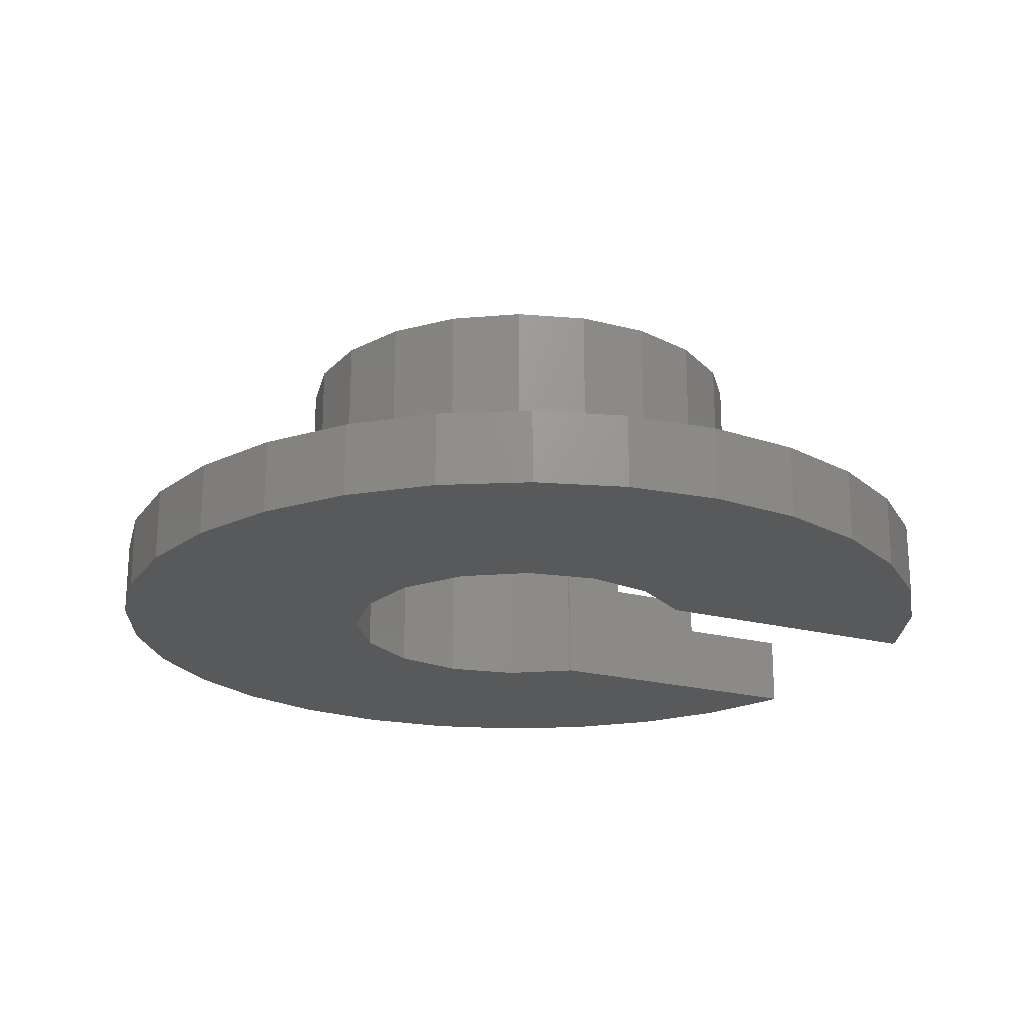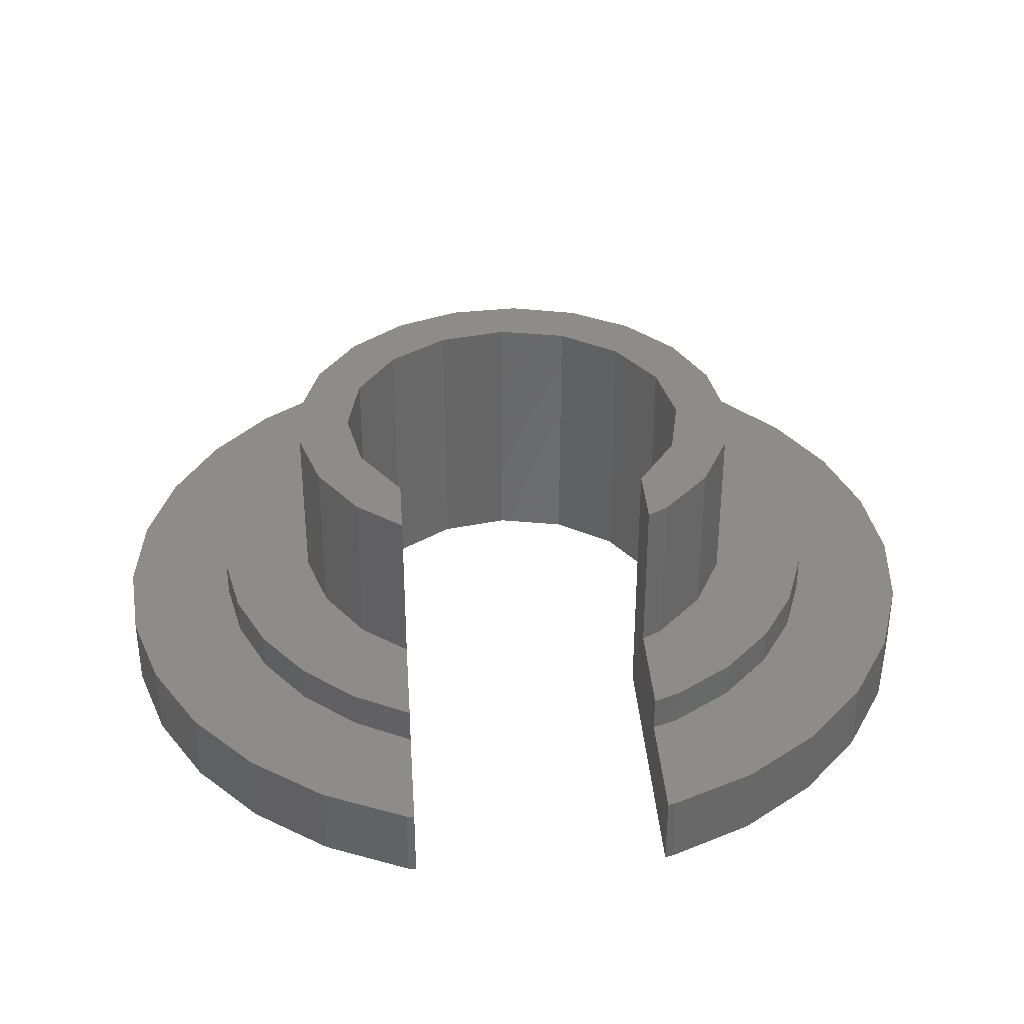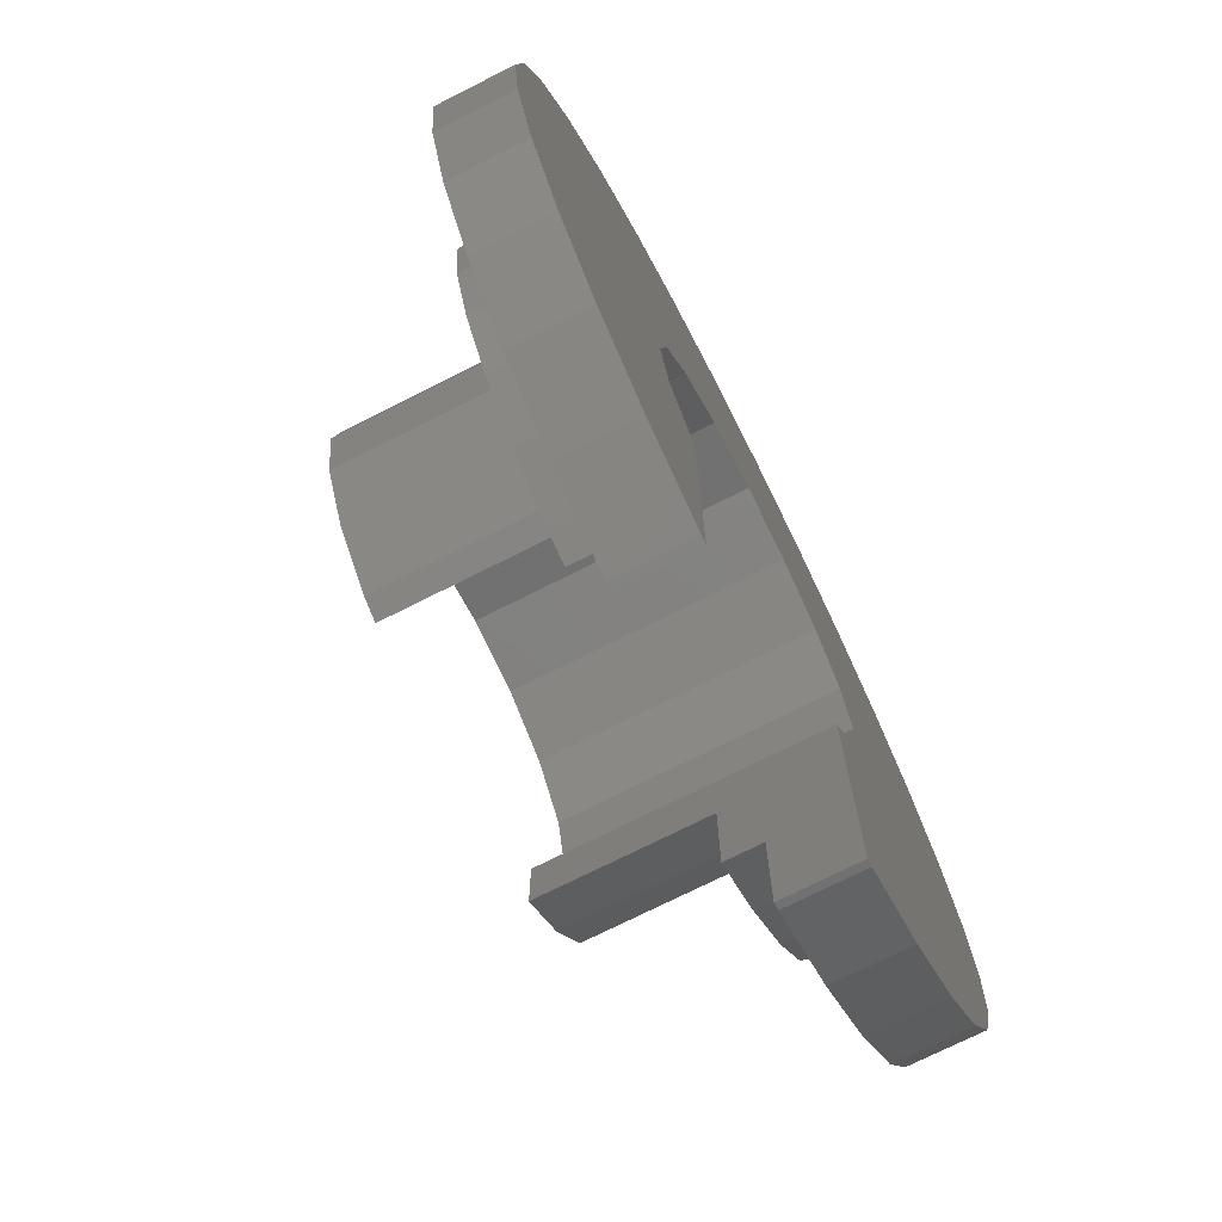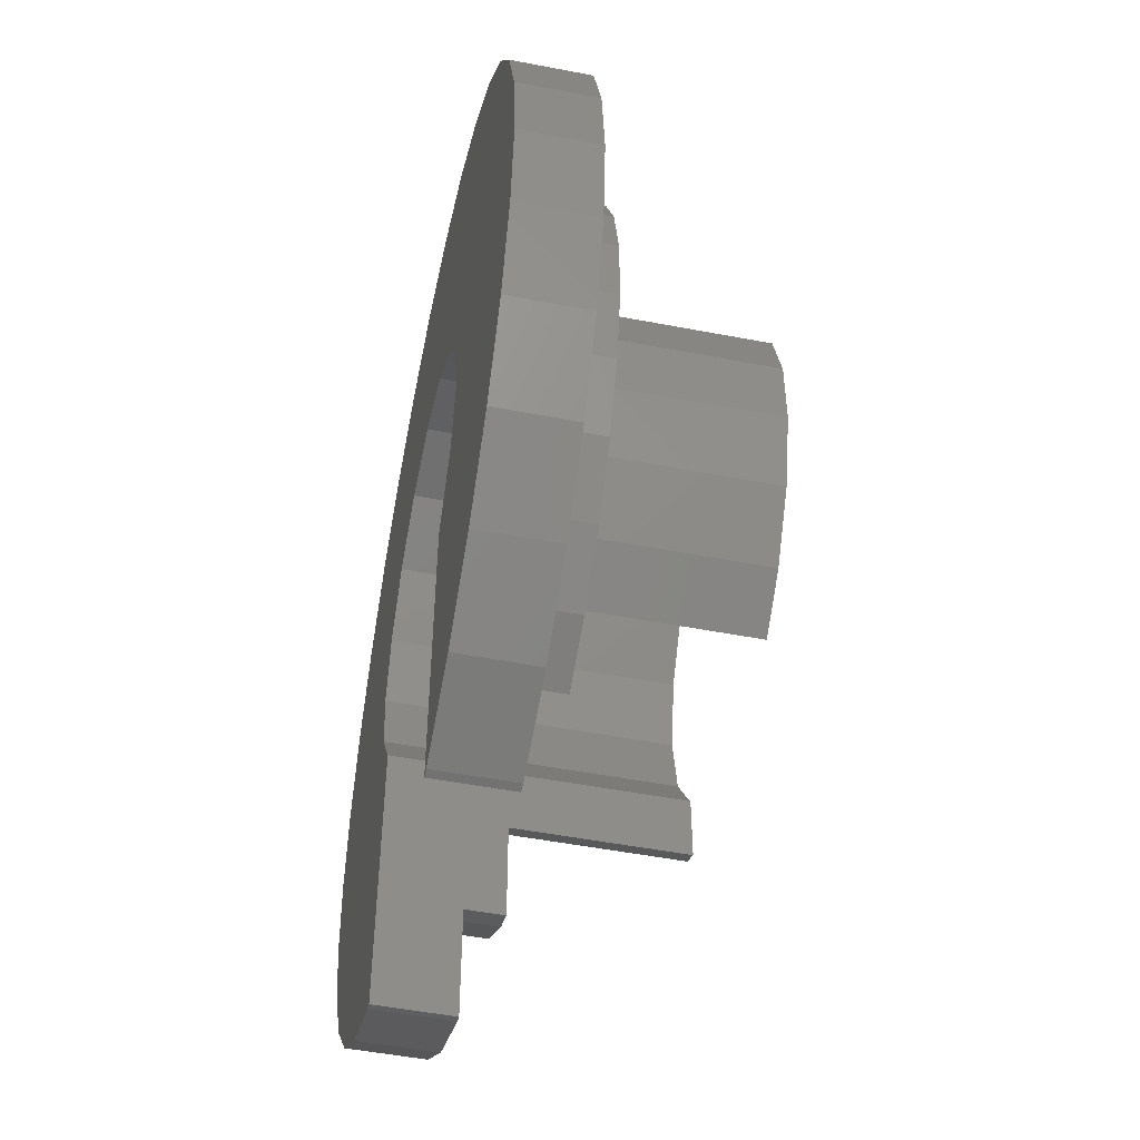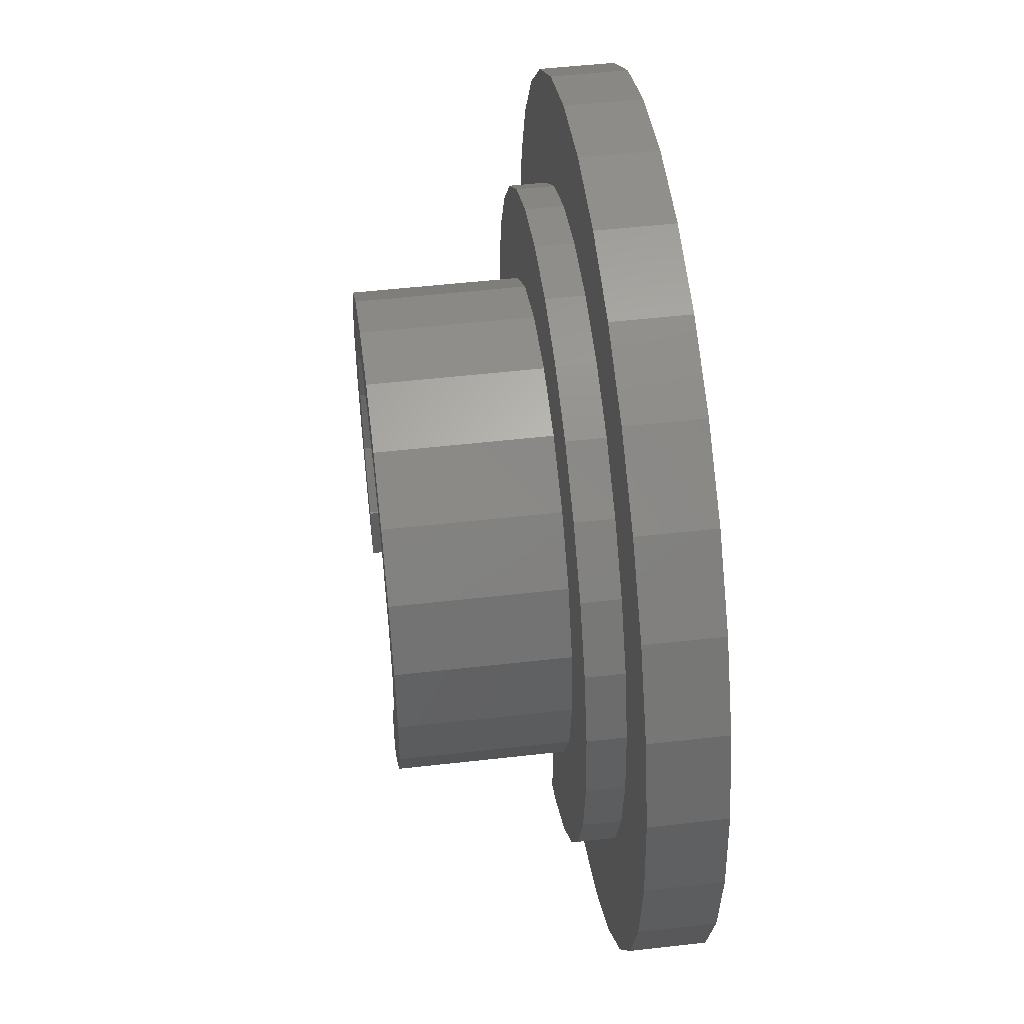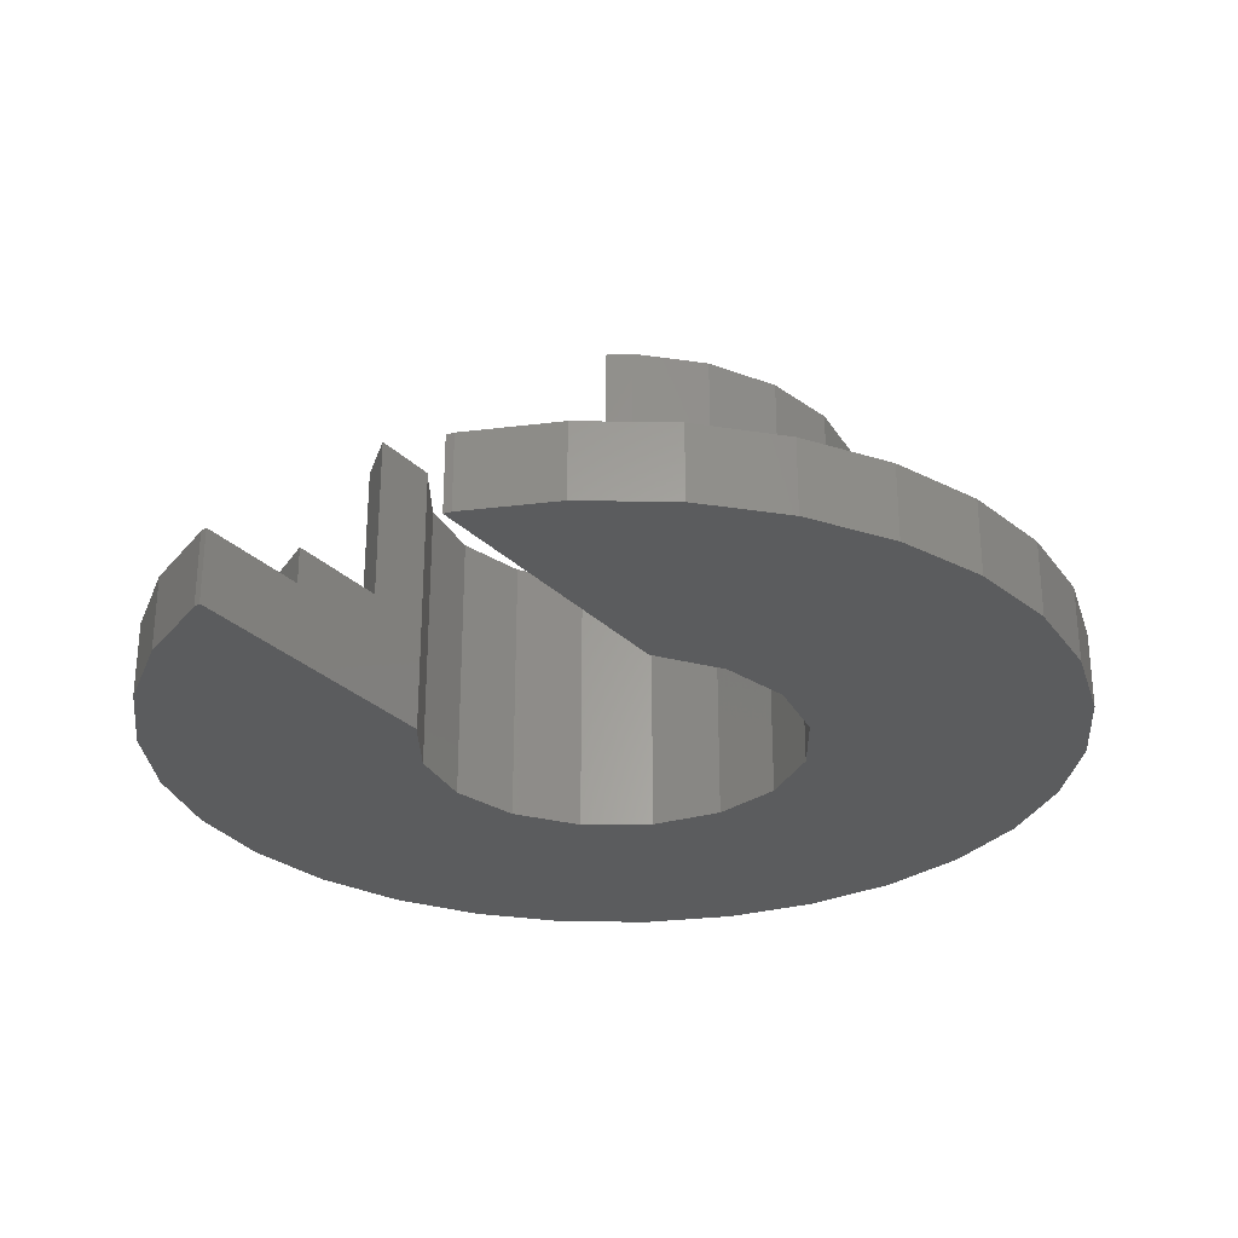
<metadata>
{"format":"stl","ext":"stl","renderer":"f3d","projection":"perspective","resolution":1024,"background":"white","views":[{"elev":-21.0,"azim":-115.5,"up":"+Z"},{"elev":35.6,"azim":-4.0,"up":"+Z"},{"elev":-73.2,"azim":116.8,"up":"+Y"},{"elev":-50.5,"azim":-101.9,"up":"+Y"},{"elev":51.0,"azim":82.9,"up":"+Y"},{"elev":-28.5,"azim":34.6,"up":"+Z"}]}
</metadata>
<code>
# stl→obj: 182 verts, 360 faces
v 9 -65 3
v 8.79 -63.07 2
v 8.79 -63.07 3
v 9 -65 2
v -8.947 -65.97 2
v -8.947 -64.03 3
v -8.947 -64.03 2
v -8.947 -65.97 3
v 0.4872 -56.01 2
v -1.456 -56.12 3
v 0.4872 -56.01 3
v -1.456 -56.12 2
v 7.165 -59.55 3
v 5.826 -58.14 2
v 5.826 -58.14 3
v 7.165 -59.55 2
v 8.168 -61.22 2
v 8.168 -61.22 3
v -5.051 -57.55 2
v -6.534 -58.81 3
v -5.051 -57.55 3
v -6.534 -58.81 2
v -3.331 -56.64 3
v -3.331 -56.64 2
v 4.216 -57.05 2
v 2.408 -56.33 3
v 4.216 -57.05 3
v 2.408 -56.33 2
v -8.529 -62.13 2
v -7.712 -60.36 3
v -7.712 -60.36 2
v -8.529 -62.13 3
v 6.5 -65 3
v 6.211 -63.08 3
v 8.79 -66.93 3
v 5.371 -61.34 3
v 6.211 -66.92 3
v 8.168 -68.78 3
v 4.053 -59.92 3
v 2.375 -58.95 3
v 0.4857 -58.52 3
v -1.446 -58.66 3
v -3.25 -59.37 3
v -4.765 -60.58 3
v -5.856 -62.18 3
v 5.371 -68.66 3
v 7.165 -70.45 3
v 4.053 -70.08 3
v 5.826 -71.86 3
v 3.5 -70.4 3
v 4.216 -72.95 3
v 3.5 -73.24 3
v -5.051 -72.45 3
v -3.5 -70.43 3
v -4.765 -69.42 3
v -3.5 -73.27 3
v -7.712 -69.64 3
v -5.856 -67.82 3
v -8.529 -67.87 3
v -6.427 -65.97 3
v -6.534 -71.19 3
v -6.427 -64.03 3
v -8.529 -67.87 2
v 8.79 -66.93 2
v 8.168 -68.78 2
v -3.708 -76.41 0
v -3.5 -68.56 0
v -3.5 -76.46 0
v -6 -75.39 0
v -8.03 -73.92 0
v -3.536 -68.54 0
v -9.708 -72.05 0
v 5 -65 0
v 12 -65 0
v 11.74 -67.49 0
v 4.619 -66.91 0
v 10.96 -69.88 0
v 11.74 -62.51 0
v 9.708 -72.05 0
v 4.619 -63.09 0
v 3.536 -68.54 0
v 8.03 -73.92 0
v 10.96 -60.12 0
v 3.5 -68.56 0
v 6 -75.39 0
v 9.708 -57.95 0
v 3.536 -61.46 0
v 3.708 -76.41 0
v 3.5 -76.46 0
v 8.03 -56.08 0
v 6 -54.61 0
v 1.913 -60.38 0
v 3.708 -53.59 0
v 1.254 -53.07 0
v 0 -60 0
v -1.254 -53.07 0
v -1.913 -60.38 0
v -6 -54.61 0
v -3.536 -61.46 0
v -3.708 -53.59 0
v -9.708 -57.95 0
v -4.619 -63.09 0
v -11.74 -62.51 0
v -5 -65 0
v -4.619 -66.91 0
v -10.96 -69.88 0
v -8.03 -56.08 0
v -11.74 -67.49 0
v -10.96 -60.12 0
v -12 -65 0
v 3.5 -73.24 2
v 4.216 -72.95 2
v 7.165 -70.45 2
v 5.826 -71.86 2
v -5.051 -72.45 2
v -3.5 -73.27 2
v -6.534 -71.19 2
v -7.712 -69.64 2
v 4.619 -63.09 7.5
v 5 -65 7.5
v -5 -65 7.5
v -4.619 -63.09 7.5
v 1.913 -60.38 7.5
v 0 -60 7.5
v 3.536 -61.46 7.5
v -1.913 -60.38 7.5
v -3.536 -61.46 7.5
v -3.536 -68.54 7.5
v -3.5 -68.56 7.5
v -4.619 -66.91 7.5
v 4.619 -66.91 7.5
v 3.5 -68.56 7.5
v 3.536 -68.54 7.5
v 12 -65 2
v 11.74 -62.51 2
v -11.74 -62.51 2
v -12 -65 2
v -1.254 -53.07 2
v 1.254 -53.07 2
v 6 -54.61 2
v 8.03 -56.08 2
v 3.708 -53.59 2
v -8.03 -56.08 2
v -9.708 -57.95 2
v -10.96 -60.12 2
v -6 -54.61 2
v -3.708 -53.59 2
v 9.708 -72.05 2
v 10.96 -69.88 2
v 10.96 -60.12 2
v 9.708 -57.95 2
v 11.74 -67.49 2
v 8.03 -73.92 2
v 6 -75.39 2
v 3.708 -76.41 2
v 3.5 -76.46 2
v -3.708 -76.41 2
v -3.5 -76.46 2
v -6 -75.39 2
v -8.03 -73.92 2
v -9.708 -72.05 2
v -10.96 -69.88 2
v -11.74 -67.49 2
v 6.5 -65 7.5
v 6.211 -63.08 7.5
v -6.427 -64.03 7.5
v -6.427 -65.97 7.5
v -1.446 -58.66 7.5
v 0.4857 -58.52 7.5
v 4.053 -70.08 7.5
v 3.5 -70.4 7.5
v 5.371 -61.34 7.5
v 4.053 -59.92 7.5
v 2.375 -58.95 7.5
v -4.765 -60.58 7.5
v -5.856 -62.18 7.5
v 6.211 -66.92 7.5
v -3.25 -59.37 7.5
v 5.371 -68.66 7.5
v -4.765 -69.42 7.5
v -5.856 -67.82 7.5
v -3.5 -70.43 7.5
f 1 2 3
f 2 1 4
f 5 6 7
f 6 5 8
f 9 10 11
f 10 9 12
f 13 14 15
f 14 13 16
f 3 17 18
f 17 3 2
f 19 20 21
f 20 19 22
f 12 23 10
f 23 12 24
f 18 16 13
f 16 18 17
f 25 26 27
f 26 25 28
f 28 11 26
f 11 28 9
f 14 27 15
f 27 14 25
f 29 30 31
f 30 29 32
f 31 20 22
f 20 31 30
f 7 32 29
f 32 7 6
f 33 1 3
f 34 3 18
f 1 33 35
f 36 18 13
f 37 35 33
f 35 37 38
f 3 34 33
f 39 13 15
f 18 36 34
f 39 15 27
f 13 39 36
f 40 27 26
f 27 40 39
f 41 26 11
f 26 41 40
f 10 41 11
f 41 10 42
f 23 42 10
f 42 23 43
f 21 43 23
f 43 21 44
f 20 44 21
f 30 44 20
f 32 45 30
f 44 30 45
f 46 38 37
f 38 46 47
f 48 47 46
f 47 48 49
f 50 49 48
f 49 50 51
f 51 50 52
f 53 54 55
f 54 53 56
f 57 55 58
f 59 58 60
f 55 61 53
f 45 32 62
f 6 62 32
f 55 57 61
f 62 6 60
f 58 59 57
f 8 60 6
f 60 8 59
f 24 21 23
f 21 24 19
f 63 8 5
f 8 63 59
f 38 64 35
f 64 38 65
f 66 67 68
f 69 67 66
f 70 67 69
f 67 70 71
f 72 71 70
f 73 74 75
f 76 75 77
f 74 73 78
f 76 77 79
f 80 78 73
f 81 79 82
f 78 80 83
f 84 82 85
f 83 80 86
f 87 86 80
f 75 76 73
f 84 85 88
f 79 81 76
f 84 88 89
f 82 84 81
f 86 87 90
f 90 87 91
f 92 91 87
f 91 92 93
f 92 94 93
f 95 94 92
f 95 96 94
f 97 96 95
f 98 97 99
f 97 100 96
f 101 99 102
f 103 102 104
f 97 98 100
f 71 72 105
f 106 105 72
f 99 107 98
f 108 105 106
f 99 101 107
f 105 108 104
f 102 109 101
f 110 104 108
f 102 103 109
f 104 110 103
f 111 51 52
f 51 111 112
f 49 113 47
f 113 49 114
f 35 4 1
f 4 35 64
f 115 56 53
f 56 115 116
f 117 53 61
f 53 117 115
f 117 57 118
f 57 117 61
f 118 59 63
f 59 118 57
f 112 49 51
f 49 112 114
f 47 65 38
f 65 47 113
f 73 119 80
f 119 73 120
f 121 102 122
f 102 121 104
f 95 123 124
f 123 95 92
f 80 125 87
f 125 80 119
f 92 125 123
f 125 92 87
f 99 126 127
f 126 99 97
f 122 99 127
f 99 122 102
f 97 124 126
f 124 97 95
f 67 128 129
f 128 67 71
f 130 104 121
f 104 130 105
f 76 120 73
f 120 76 131
f 81 132 133
f 132 81 84
f 81 131 76
f 131 81 133
f 128 105 130
f 105 128 71
f 134 78 135
f 78 134 74
f 110 136 103
f 136 110 137
f 94 138 139
f 138 94 96
f 90 140 141
f 140 90 91
f 91 142 140
f 142 91 93
f 101 143 107
f 143 101 144
f 109 144 101
f 144 109 145
f 100 146 147
f 146 100 98
f 148 77 149
f 77 148 79
f 150 86 151
f 86 150 83
f 135 83 150
f 83 135 78
f 151 90 141
f 90 151 86
f 93 139 142
f 139 93 94
f 103 145 109
f 145 103 136
f 4 134 135
f 2 135 150
f 134 4 152
f 17 150 151
f 64 152 4
f 152 64 149
f 135 2 4
f 150 17 2
f 16 151 141
f 151 16 17
f 14 141 140
f 141 14 16
f 140 25 14
f 142 25 140
f 142 28 25
f 139 28 142
f 139 9 28
f 138 9 139
f 138 12 9
f 147 12 138
f 12 147 24
f 146 24 147
f 24 146 19
f 143 19 146
f 19 143 22
f 144 22 143
f 22 144 31
f 145 31 144
f 136 29 145
f 31 145 29
f 65 149 64
f 149 65 148
f 113 148 65
f 148 113 153
f 114 153 113
f 153 114 154
f 112 154 114
f 111 154 112
f 154 111 155
f 155 111 156
f 116 157 158
f 159 116 115
f 116 159 157
f 160 115 117
f 161 117 118
f 115 160 159
f 162 118 63
f 163 63 5
f 117 161 160
f 29 136 7
f 137 7 136
f 118 162 161
f 7 137 5
f 63 163 162
f 5 137 163
f 98 143 146
f 143 98 107
f 96 147 138
f 147 96 100
f 89 155 156
f 155 89 88
f 149 75 152
f 75 149 77
f 152 74 134
f 74 152 75
f 72 162 106
f 162 72 161
f 85 153 154
f 153 85 82
f 88 154 155
f 154 88 85
f 66 158 157
f 158 66 68
f 70 161 72
f 161 70 160
f 106 163 108
f 163 106 162
f 108 137 110
f 137 108 163
f 153 79 148
f 79 153 82
f 70 159 160
f 159 70 69
f 69 157 159
f 157 69 66
f 164 34 165
f 34 164 33
f 60 166 62
f 166 60 167
f 41 168 169
f 168 41 42
f 50 170 171
f 170 50 48
f 172 39 173
f 39 172 36
f 165 36 172
f 36 165 34
f 39 174 173
f 174 39 40
f 45 175 44
f 175 45 176
f 62 176 45
f 176 62 166
f 120 164 165
f 119 165 172
f 164 120 177
f 131 177 120
f 165 119 120
f 125 172 173
f 172 125 119
f 123 173 174
f 173 123 125
f 169 123 174
f 169 124 123
f 168 124 169
f 168 126 124
f 178 126 168
f 178 127 126
f 175 127 178
f 176 127 175
f 127 176 122
f 166 122 176
f 177 131 179
f 133 179 131
f 179 133 170
f 132 170 133
f 170 132 171
f 180 129 128
f 181 128 130
f 129 180 182
f 167 130 121
f 122 166 121
f 128 181 180
f 167 121 166
f 130 167 181
f 42 178 168
f 178 42 43
f 40 169 174
f 169 40 41
f 43 175 178
f 175 43 44
f 170 46 179
f 46 170 48
f 179 37 177
f 37 179 46
f 55 181 58
f 181 55 180
f 58 167 60
f 167 58 181
f 55 182 180
f 182 55 54
f 177 33 164
f 33 177 37
f 54 129 182
f 129 54 67
f 116 54 56
f 54 116 67
f 68 116 158
f 116 68 67
f 84 50 132
f 84 111 50
f 89 111 84
f 111 89 156
f 132 50 171
f 50 111 52

</code>
